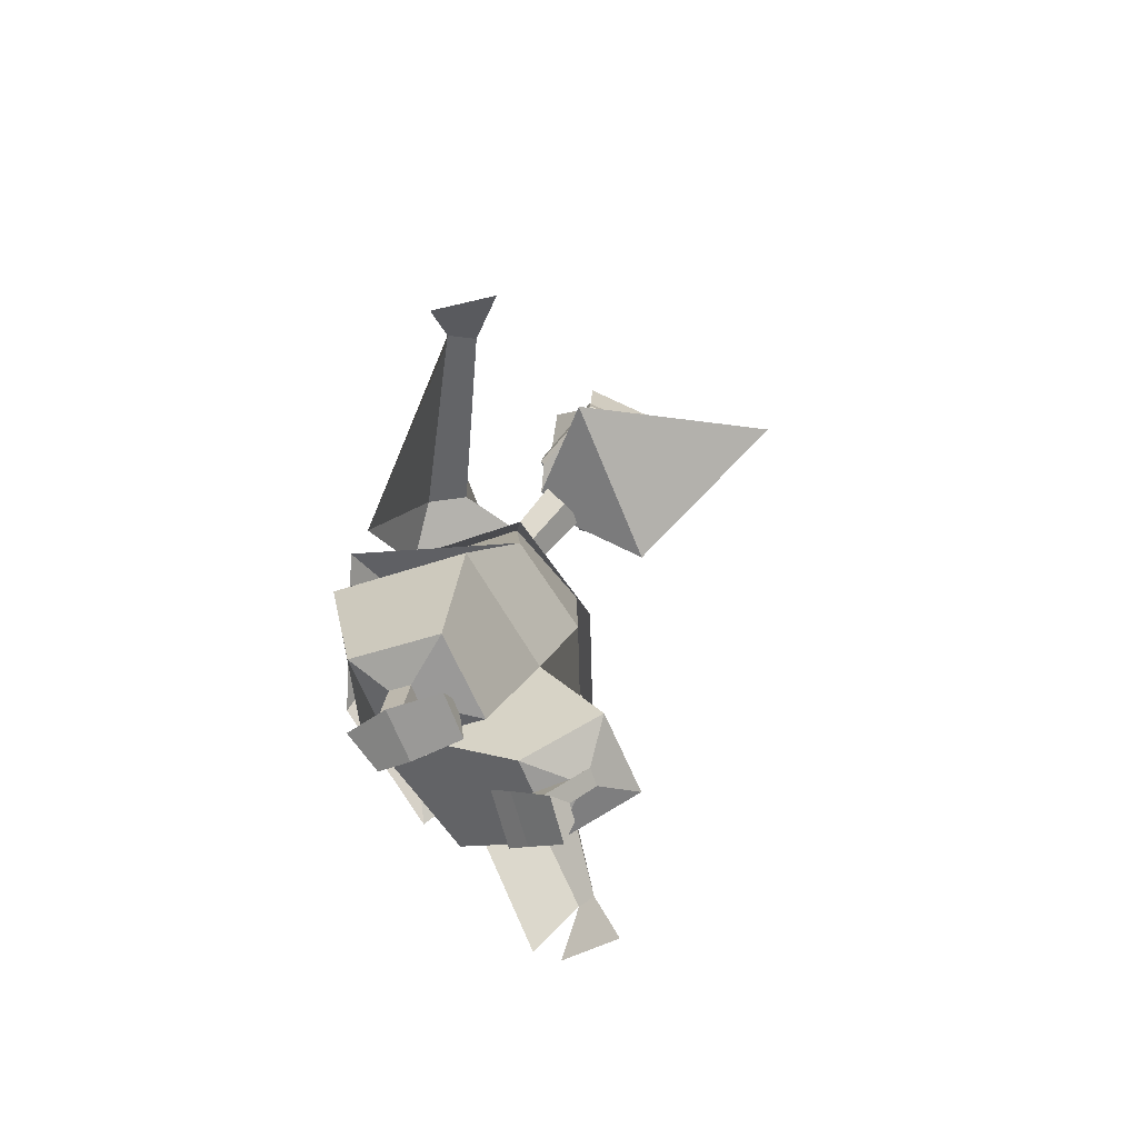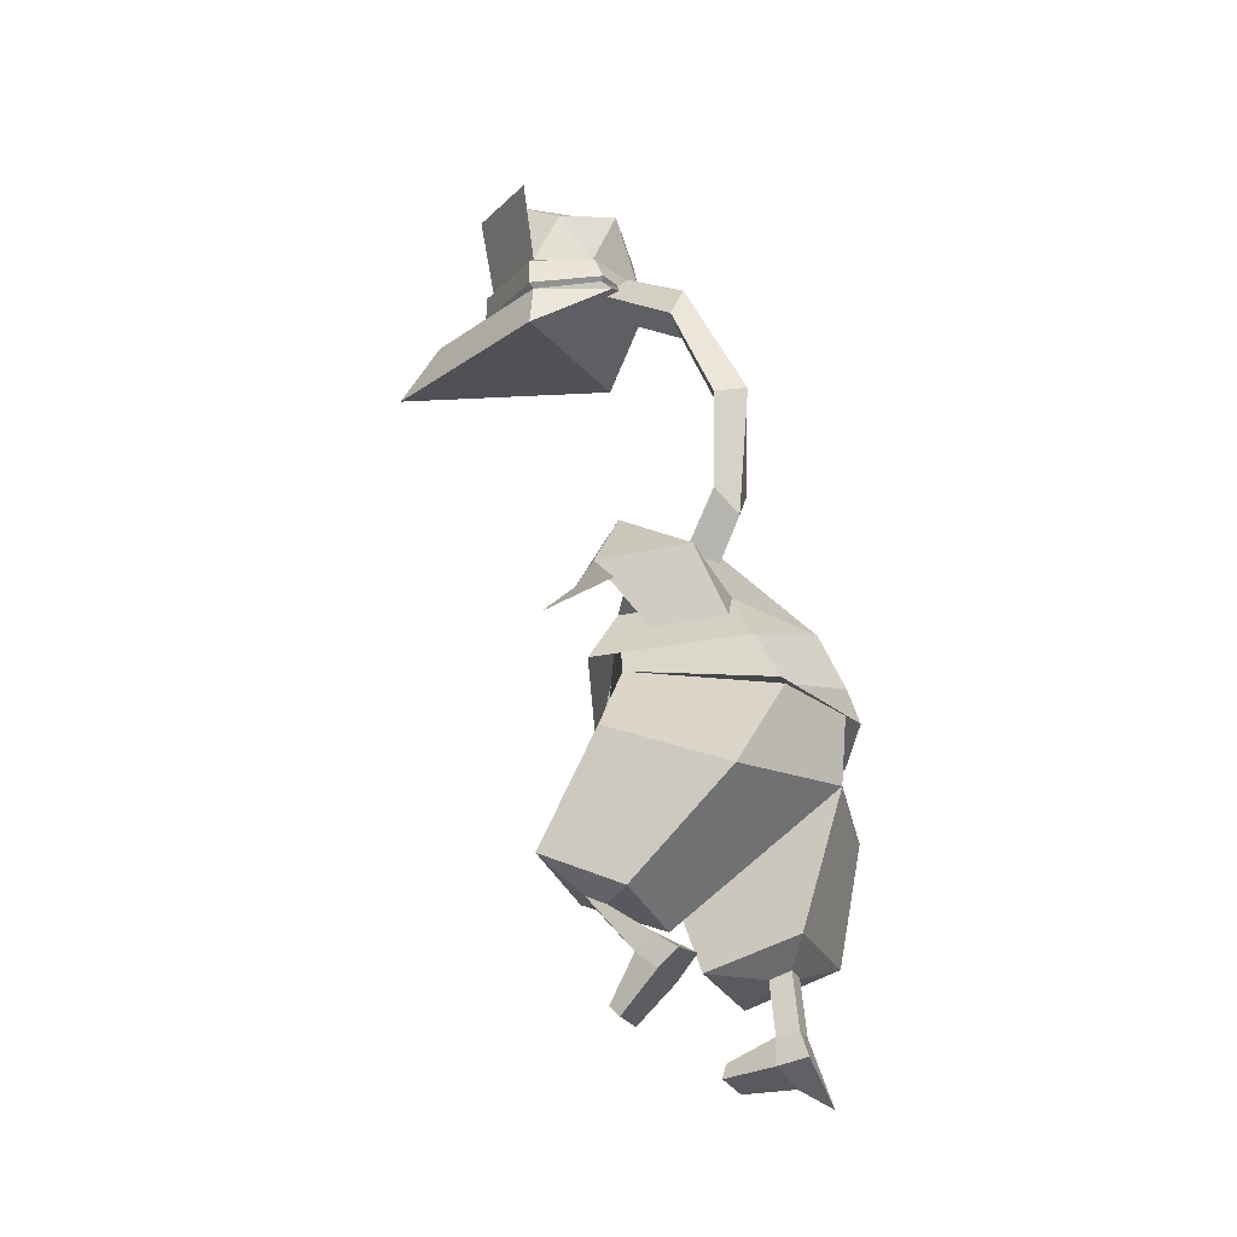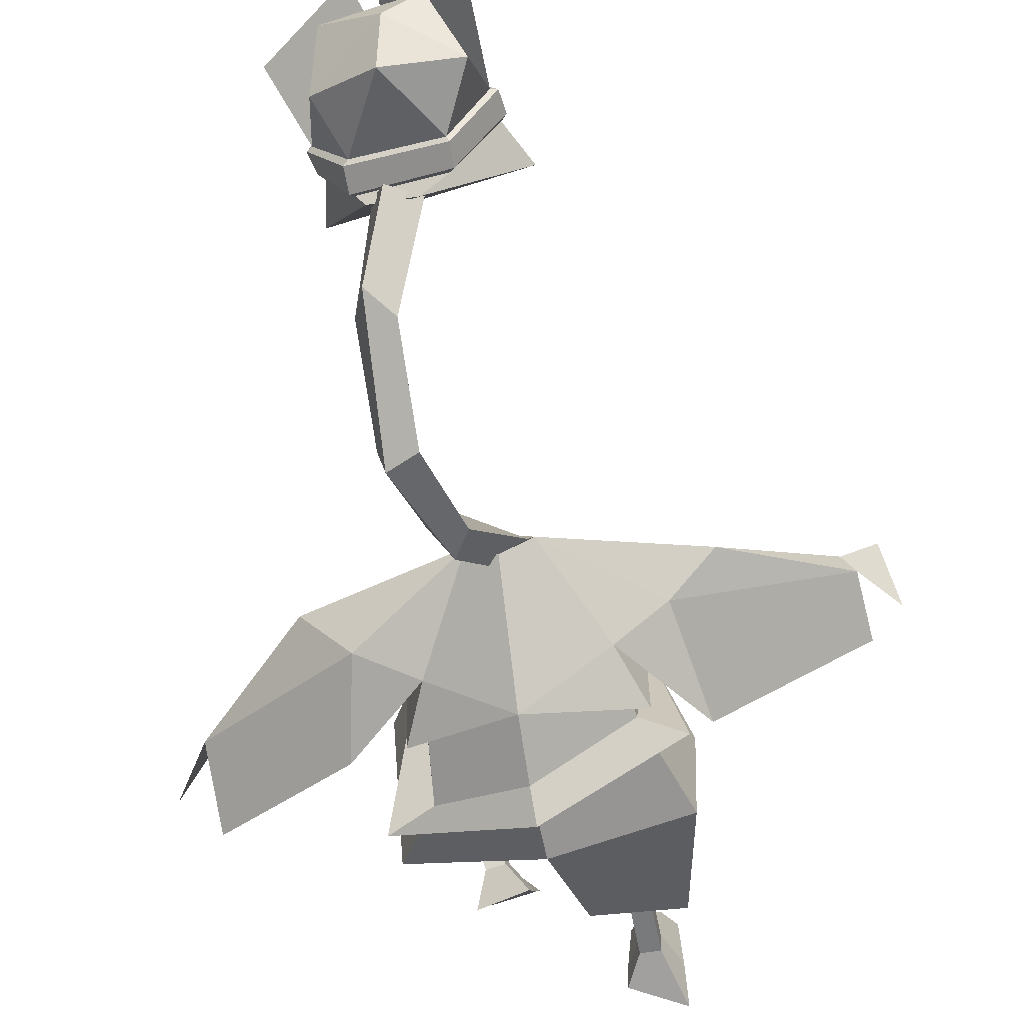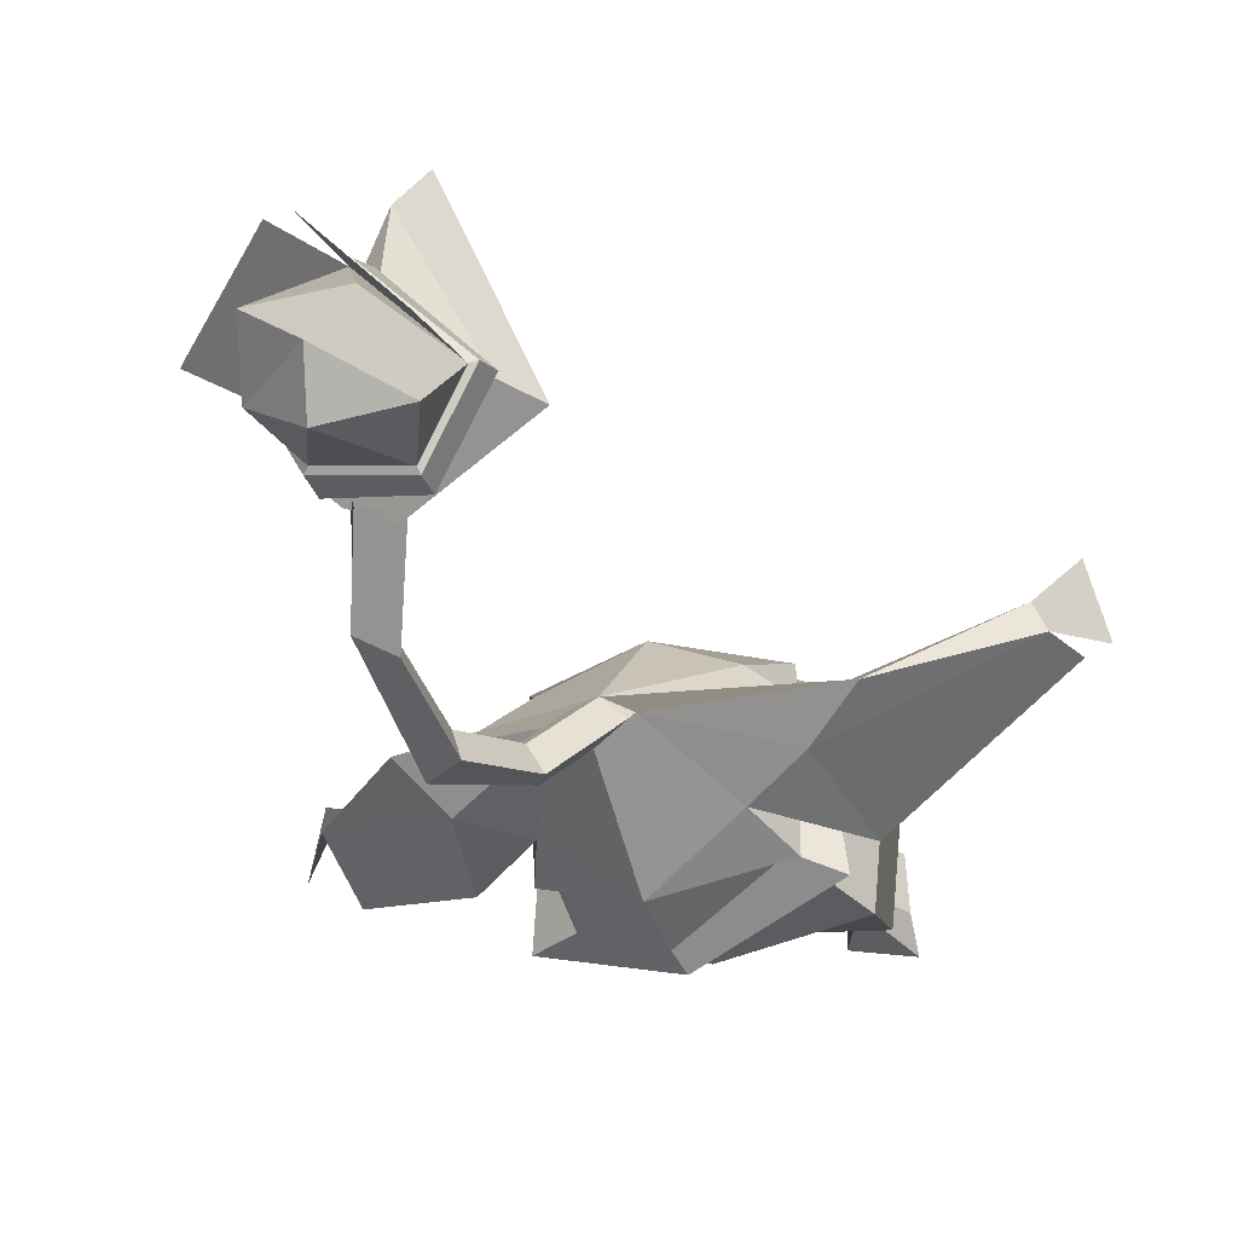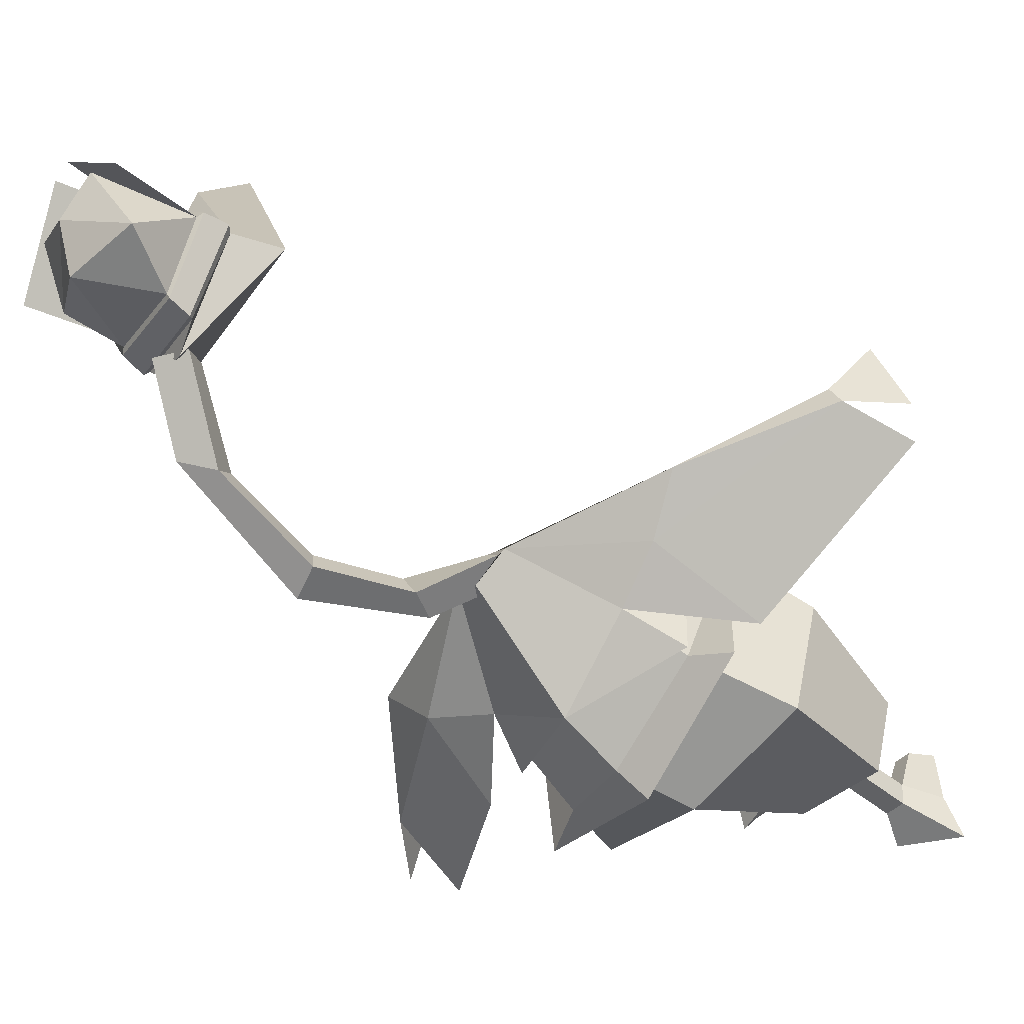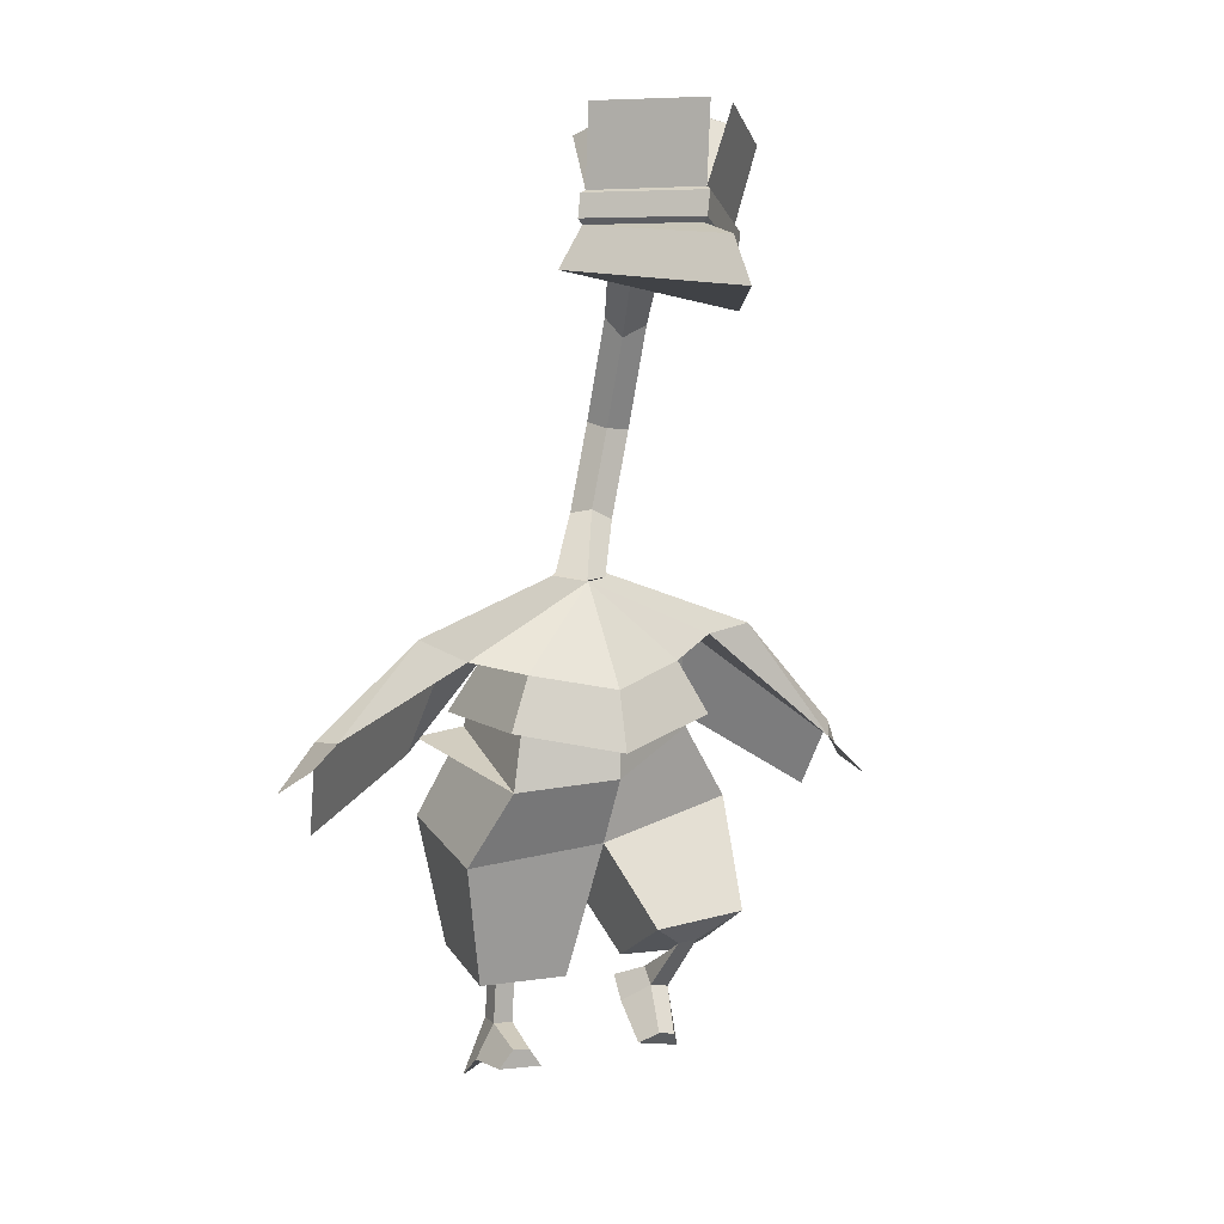
<metadata>
{"format":"obj","ext":"obj","renderer":"f3d","projection":"perspective","resolution":1024,"background":"white","views":[{"elev":-70.6,"azim":-69.2,"up":"+Y"},{"elev":-30.2,"azim":112.6,"up":"+Y"},{"elev":-53.4,"azim":-170.3,"up":"+Z"},{"elev":-17.8,"azim":-159.1,"up":"+Z"},{"elev":-44.4,"azim":-132.1,"up":"+Z"},{"elev":4.2,"azim":-25.9,"up":"+Y"}]}
</metadata>
<code>
o Cube
v -1.656 -0.05525 1.01
v -1.526 0.7262 -1.292
v -2.173 -1.277 0.3882
v -2.144 -0.7427 -1.784
v -0.3381 -3.183 0.04417
v -0.3181 -2.828 -1.451
v -1.78 -3.226 -0.04914
v -1.759 -2.835 -1.521
v -0.8844 -3.199 -0.7384
v -0.8795 -3.107 -1.085
v -1.206 -3.203 -0.7441
v -1.201 -3.111 -1.091
v -1.22 -4.005 -1.167
v -1.224 -4.036 -0.8103
v -0.9022 -4.043 -0.8069
v -0.8979 -4.012 -1.164
v -1.503 -4.989 -1.43
v -1.5 -4.618 -0.8999
v -0.6474 -4.568 -0.8845
v -0.6409 -4.499 -1.371
v -0.9382 -4.316 -0.05093
v -1.215 -4.304 -0.05323
v -0.7192 -4.614 -0.07415
v -1.446 -4.599 -0.08168
v -1.365 1.804 -0.9726
v -1.32 1.719 0.7935
v -0.4972 3.179 -0.1052
v 0.002116 3.087 0.1573
v -2.23 0.5565 -1.588
v -1.749 0.9582 -1.413
v -1.695 0.8579 1.011
v -2.075 1.899 0.2153
v -2.188 1.984 -0.392
v -2.915 2.284 0.2865
v -4.951 -0.4596 1.11
v -2.551 0.3387 -1.153
v -5.215 0.6259 2.006
v -5.44 0.1715 1.047
v -4.64 0.9161 1.44
v -4.844 0.9146 1.049
v 1.578 0.7439 0.4553
v 1.437 0.1198 -1.913
v 2.197 -0.383 0.5625
v 2.194 -1.356 -1.435
v 0.5446 -2.255 1.522
v 0.5485 -2.889 0.1934
v 2.006 -2.065 1.568
v 2.003 -2.776 0.2216
v 1.138 -2.596 1.075
v 1.138 -2.763 0.7583
v 1.459 -2.572 1.062
v 1.458 -2.74 0.7452
v 1.31 -3.176 0.1426
v 1.29 -3.426 0.3991
v 0.9736 -3.374 0.426
v 0.993 -3.124 0.1696
v 1.504 -3.556 -0.3073
v 1.465 -3.799 0.006029
v 0.6234 -3.673 0.05899
v 0.6569 -3.309 -0.2647
v 0.9174 -4.064 0.8363
v 1.191 -4.104 0.8178
v 0.645 -4.233 0.6512
v 1.36 -4.351 0.5904
v 1.32 1.734 -1.122
v 1.339 1.828 0.6292
v 0.4707 3.193 -0.1635
v 2.151 -0.1729 -2.092
v 1.701 0.8631 -1.49
v 1.734 0.9899 0.9273
v 2.229 2.176 0.01904
v 2.233 2.194 -0.8861
v 2.995 2.324 -0.07278
v 4.682 -0.5625 -1.212
v 2.524 0.721 -1.503
v 5.106 -0.2514 0.1155
v 5.244 -0.06628 -0.9449
v 4.559 0.3674 -0.113
v 4.749 0.5803 -0.4493
v 0 0.66 -2.354
v 0.002946 -0.9769 0.7106
v 0.005033 -0.8611 -2.221
v -0.01015 0.1028 1.333
v -0 1.619 -1.958
v -0.007254 1.483 1.305
v -0.01229 3.274 -0.5202
v -0.4124 3.213 -0.1818
v 0 0.06172 -2.536
v 0.005064 0.5221 1.53
v -0.01342 3.104 0.1549
v 0.3713 3.14 0.008197
v 0.08568 3.005 -0.4415
v 0.2344 4.127 -1.012
v 0.4491 4.19 -0.648
v 0.8355 4.019 -0.7125
v 0.5133 3.64 -0.9913
v 0.6203 5.592 -1.185
v 0.787 5.488 -0.7941
v 1.216 5.472 -0.8804
v 1.083 5.473 -1.379
v 0.6064 7.251 -0.5015
v 0.782 6.922 -0.2166
v 1.202 7.129 -0.1973
v 0.9926 7.669 -0.3324
v 0.09691 8.246 0.7122
v 0.3731 7.848 0.949
v 0.8308 8.098 1.088
v 0.5969 8.49 0.7661
f 83 1 3 81
f 3 4 8 7
f 4 3 1 2
f 81 3 7 5
f 82 81 5 6
f 9 11 14 15
f 12 11 7 8
f 9 10 6 5
f 11 9 5 7
f 10 12 8 6
f 15 14 22 21
f 11 12 13 14
f 12 10 16 13
f 10 9 15 16
f 20 19 18 17
f 14 13 17 18
f 13 16 20 17
f 16 15 19 20
f 21 22 24 23
f 19 15 21 23
f 14 18 24 22
f 18 19 23 24
f 84 25 27 86
f 2 1 26 25
f 80 2 25 84
f 27 25 33
f 1 2 29
f 85 26 31 89
f 26 25 30 31
f 84 25 30
f 25 33 36
f 27 28 90 87
f 67 86 92 91
f 25 26 32 33
f 34 33 40
f 39 40 38 37
f 40 33 36 35
f 26 28 32
f 33 32 39 40
f 32 34 39
f 34 40 39
f 34 27 33
f 26 85 28
f 1 83 85 26
f 4 82 6 8
f 2 80 82 4
f 2 80 88 29
f 83 81 43 41
f 43 47 48 44
f 44 42 41 43
f 81 45 47 43
f 82 46 45 81
f 49 55 54 51
f 52 48 47 51
f 49 45 46 50
f 51 47 45 49
f 50 46 48 52
f 55 61 62 54
f 51 54 53 52
f 52 53 56 50
f 50 56 55 49
f 60 57 58 59
f 54 58 57 53
f 53 57 60 56
f 56 60 59 55
f 61 63 64 62
f 59 63 61 55
f 54 62 64 58
f 58 64 63 59
f 84 86 67 65
f 42 65 66 41
f 80 84 65 42
f 67 72 65
f 41 68 42
f 85 89 70 66
f 66 70 69 65
f 84 69 65
f 65 75 72
f 34 32 28 27
f 86 27 87 92
f 65 72 71 66
f 73 79 72
f 78 76 77 79
f 79 74 75 72
f 66 71 28
f 72 79 78 71
f 71 78 73
f 73 78 79
f 73 72 67
f 66 28 85
f 41 66 85 83
f 44 48 46 82
f 42 44 82 80
f 42 68 88 80
f 28 71 73 67
f 28 67 91 90
f 87 90 94 93
f 92 87 93 96
f 91 92 96 95
f 90 91 95 94
f 95 96 100 99
f 94 95 99 98
f 93 94 98 97
f 96 93 97 100
f 98 99 103 102
f 97 98 102 101
f 100 97 101 104
f 99 100 104 103
f 104 101 105 108
f 103 104 108 107
f 102 103 107 106
f 101 102 106 105
o Icosphere
v 1.515 8.029 2.004
v 1.596 8.537 1.971
v 1.04 8.681 1.203
v 1.224 10.02 2.45
v 1.414 9.451 1.615
v 1.035 8.224 1.037
v 1.095 8.28 0.9847
v 1.689 8.459 2.001
v 1.109 8.636 1.123
v 1.625 8.083 2.028
v 0.8986 8.142 0.906
v 1.677 7.266 1.985
v 1.973 9.776 2.001
v 0.8551 10.22 3.289
v -0.9487 8.485 1.965
v -0.884 8.997 1.941
v -0.3139 8.943 0.9305
v -0.2369 10.3 2.39
v -0.7577 9.868 1.225
v -0.2961 8.503 0.7891
v -0.3518 8.578 0.7412
v -0.9891 8.955 1.976
v -0.3539 8.922 0.8349
v -1.035 8.576 1.997
v 0.144 8.34 0.5684
v -1.297 7.822 1.865
v -0.8611 10.3 1.996
v 0.4832 10.28 3.297
v 0.4699 9.007 3.209
v 0.374 8.478 3.279
v 0.398 9.999 1.056
v 0.2983 10.35 1.848
v 0.4637 8.953 3.328
v 0.3929 8.562 3.377
v 0.3633 8.251 4.219
v 0.2437 7.471 4.97
f 111 110 116 117
f 110 111 113
f 137 110 112
f 110 113 112
f 117 116 118 115
f 138 109 118 142
f 109 114 115 118
f 114 109 119
f 144 134 120
f 119 109 120
f 109 143 144 120
f 116 141 142 118
f 112 113 140
f 113 139 140
f 111 139 113
f 109 138 143
f 110 137 141 116
f 110 137 122 121
f 125 131 130 124
f 111 117 131 125
f 124 127 125
f 137 126 124
f 124 126 127
f 137 112 126
f 112 140 126
f 117 115 129 131
f 131 129 132 130
f 138 142 132 123
f 123 132 129 128
f 128 133 123
f 114 119 133 128
f 133 134 123
f 123 134 144 143
f 130 132 142 141
f 126 140 127
f 127 140 139
f 125 127 139
f 125 139 111
f 123 143 138
f 124 130 141 137
f 124 135 136 137
f 128 129 115 114
f 120 134 133 119
o BezierCircle
v -26.68 10.65 -1.547
v -26.44 10.57 -5.097
v -25.73 10.33 -8.502
v -24.59 9.941 -11.73
v -23.04 9.419 -14.75
v -21.13 8.772 -17.54
v -18.88 8.011 -20.05
v -16.32 7.146 -22.26
v -13.49 6.188 -24.14
v -10.41 5.149 -25.66
v -7.121 4.037 -26.78
v -3.654 2.866 -27.48
v -0.03948 1.644 -27.72
v 3.575 0.4225 -27.48
v 7.042 -0.7492 -26.78
v 10.33 -1.86 -25.66
v 13.41 -2.9 -24.14
v 16.24 -3.858 -22.26
v 18.8 -4.723 -20.05
v 21.05 -5.484 -17.54
v 22.97 -6.131 -14.75
v 24.51 -6.653 -11.73
v 25.65 -7.039 -8.502
v 26.36 -7.279 -5.097
v 26.6 -7.361 -1.547
v 26.36 -7.279 2.004
v 25.65 -7.039 5.409
v 24.51 -6.653 8.638
v 22.97 -6.131 11.66
v 21.05 -5.484 14.44
v 18.8 -4.723 16.96
v 16.24 -3.858 19.17
v 13.41 -2.9 21.05
v 10.33 -1.86 22.57
v 7.042 -0.7492 23.69
v 3.575 0.4225 24.38
v -0.03948 1.644 24.62
v -3.654 2.866 24.38
v -7.121 4.037 23.69
v -10.41 5.149 22.57
v -13.49 6.188 21.05
v -16.32 7.146 19.17
v -18.88 8.011 16.96
v -21.13 8.772 14.44
v -23.04 9.419 11.66
v -24.59 9.941 8.638
v -25.73 10.33 5.409
v -26.44 10.57 2.004
l 145 146
l 146 147
l 147 148
l 148 149
l 149 150
l 150 151
l 151 152
l 152 153
l 153 154
l 154 155
l 155 156
l 156 157
l 157 158
l 158 159
l 159 160
l 160 161
l 161 162
l 162 163
l 163 164
l 164 165
l 165 166
l 166 167
l 167 168
l 168 169
l 169 170
l 170 171
l 171 172
l 172 173
l 173 174
l 174 175
l 175 176
l 176 177
l 177 178
l 178 179
l 179 180
l 180 181
l 181 182
l 182 183
l 183 184
l 184 185
l 185 186
l 186 187
l 187 188
l 188 189
l 189 190
l 190 191
l 191 192
l 192 145

</code>
